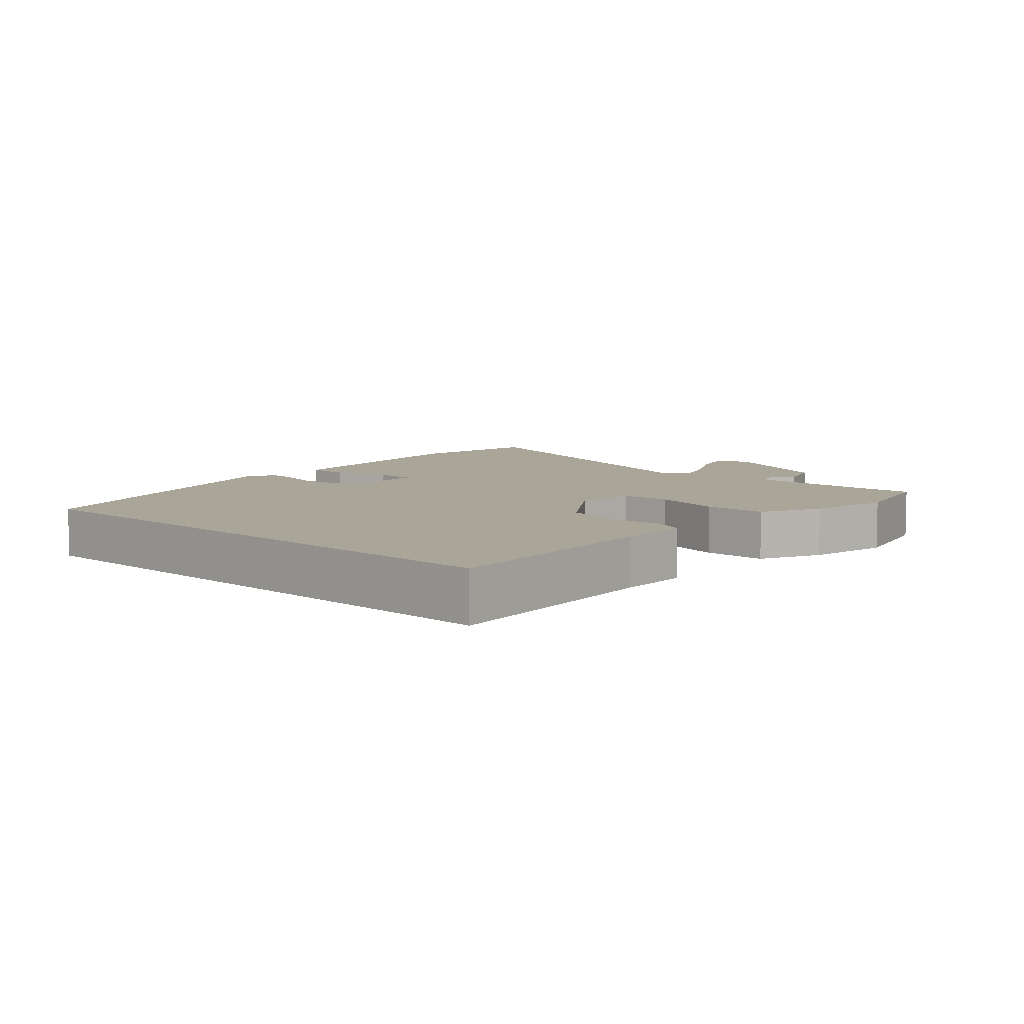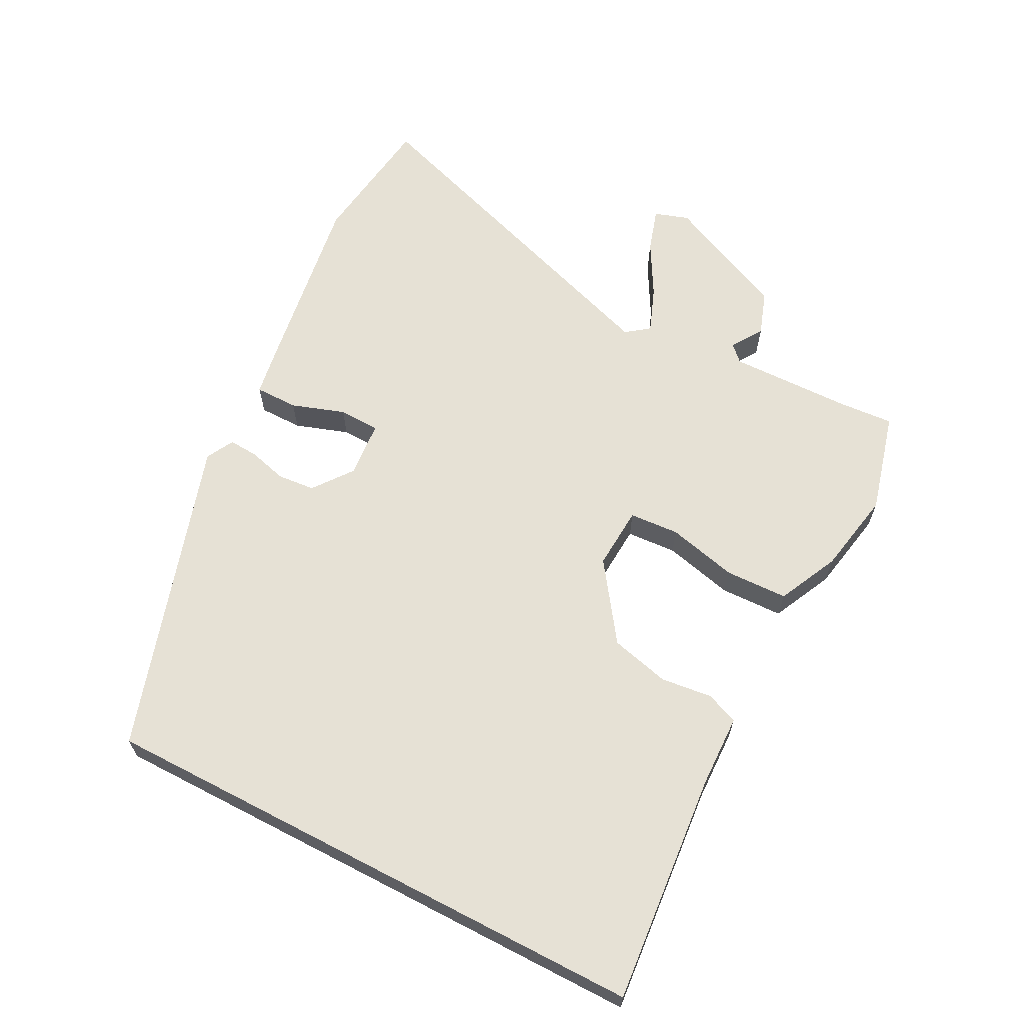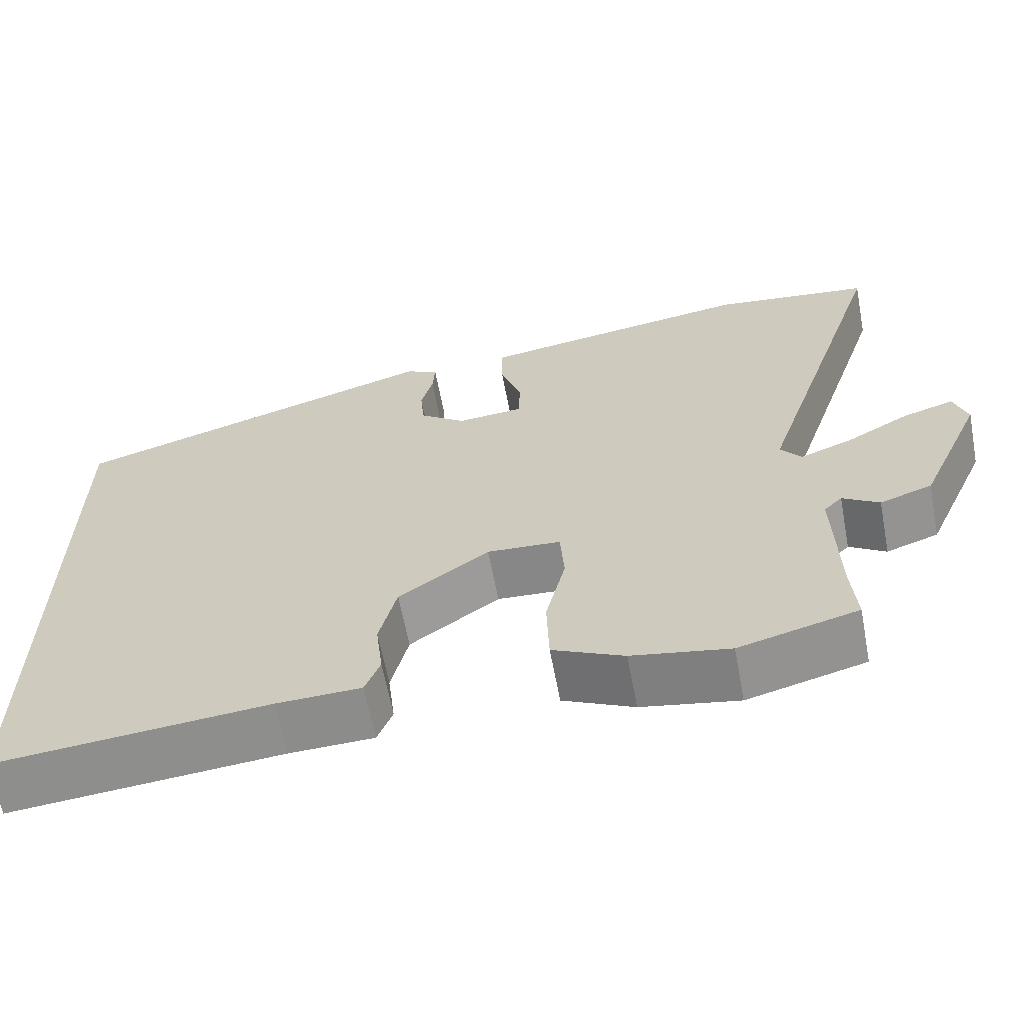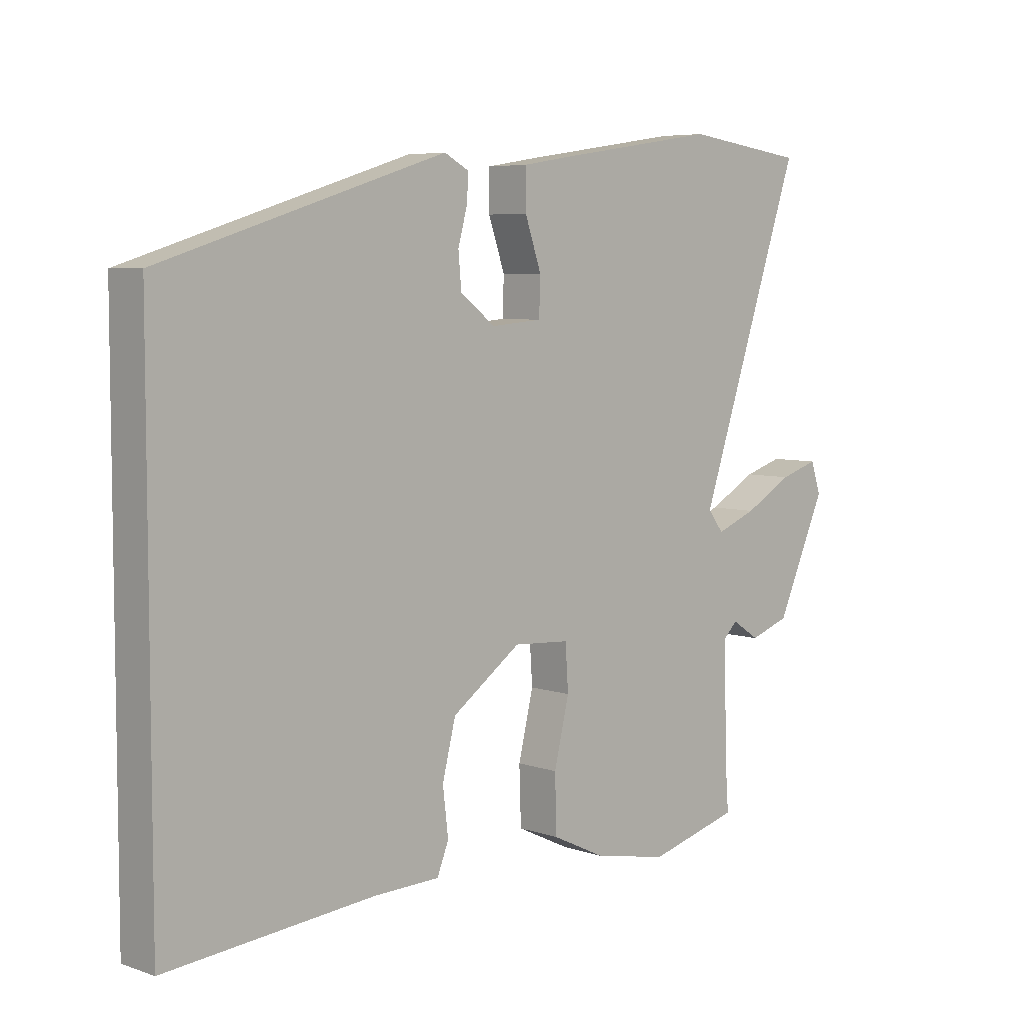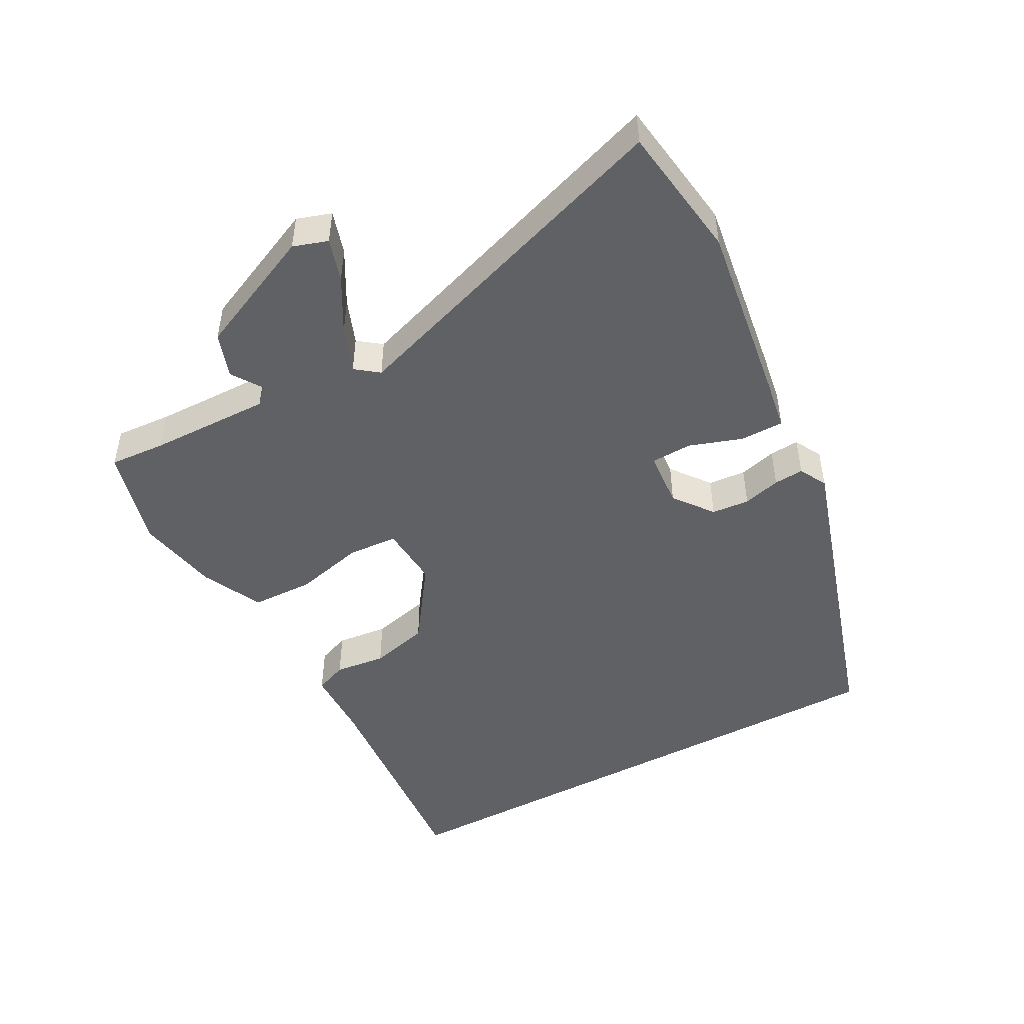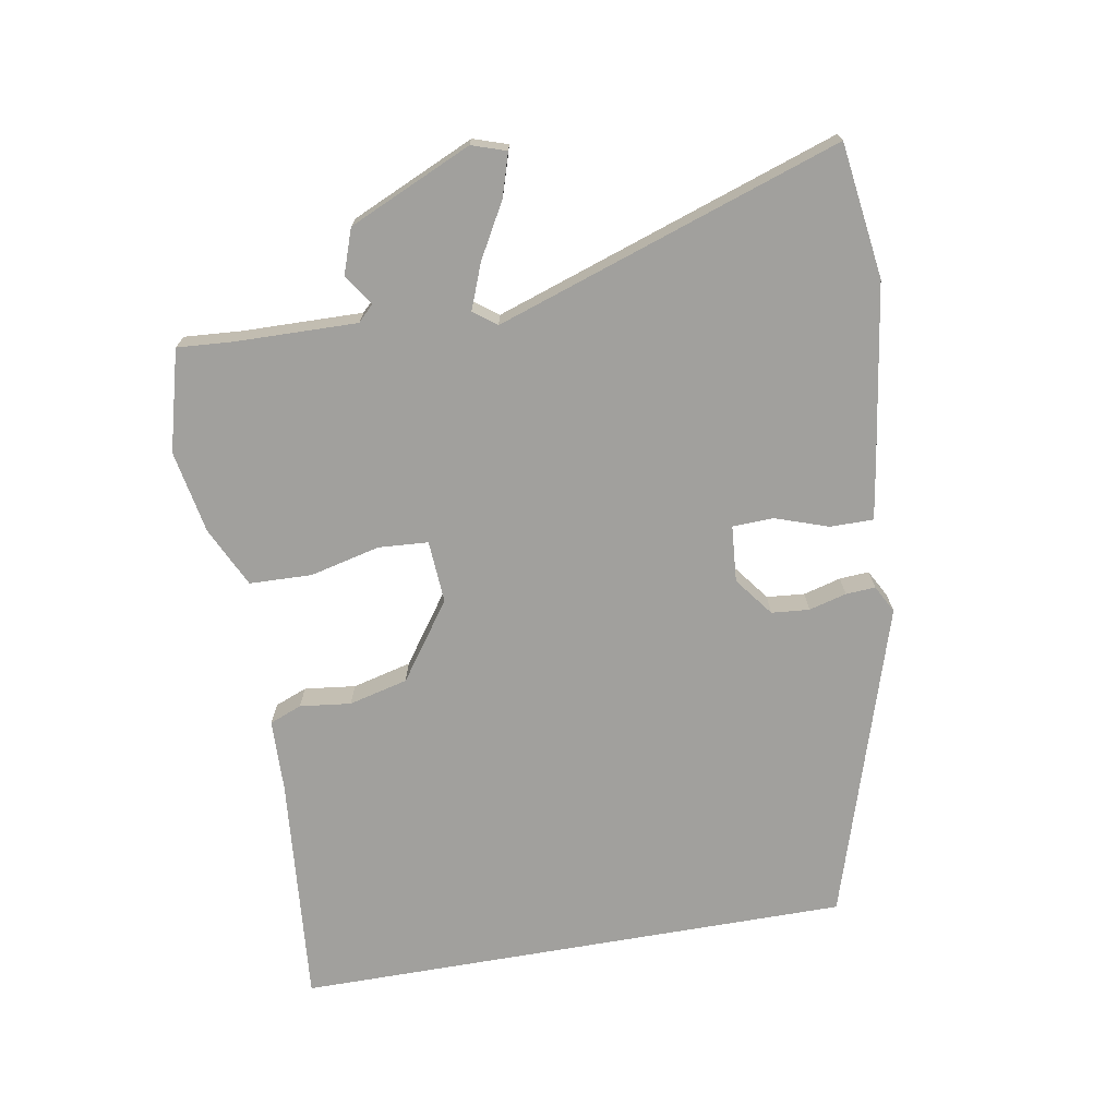
<metadata>
{"format":"obj","ext":"obj","renderer":"f3d","projection":"perspective","resolution":1024,"background":"white","views":[{"elev":7.4,"azim":132.6,"up":"+Y"},{"elev":64.3,"azim":117.5,"up":"+Y"},{"elev":-63.6,"azim":-169.2,"up":"+Z"},{"elev":6.0,"azim":135.7,"up":"+Z"},{"elev":-47.8,"azim":-61.4,"up":"+Y"},{"elev":-71.6,"azim":-80.1,"up":"+Y"}]}
</metadata>
<code>
v -0.661 0.07 0.478
v -0.461 0.07 0.505
v -0.192 0.07 0.464
v -0.113 0.07 0.451
v -0.113 0.07 0.387
v -0.14 0.07 0.308
v -0.138 0.07 0.247
v -0.054 0.07 0.24
v 0.004 0.07 0.284
v 0.009 0.07 0.34
v -0.006 0.07 0.396
v -0.009 0.07 0.44
v 0.032 0.07 0.462
v 0.5 0.07 0.315
v 0.5 0.07 -0.514
v 0.156 0.07 -0.483
v 0.049 0.07 -0.48
v 0.03 0.07 -0.432
v 0.039 0.07 -0.356
v 0.017 0.07 -0.268
v -0.097 0.07 -0.187
v -0.19 0.07 -0.193
v -0.195 0.07 -0.267
v -0.17 0.07 -0.371
v -0.173 0.07 -0.464
v -0.263 0.07 -0.507
v -0.386 0.07 -0.53
v -0.536 0.07 -0.49
v -0.53 0.07 -0.407
v -0.526 0.07 -0.227
v -0.549 0.07 -0.204
v -0.595 0.07 -0.234
v -0.661 0.07 -0.211
v -0.743 0.07 -0.028
v -0.726 0.07 0.023
v -0.662 0.07 0.003
v -0.582 0.07 -0.042
v -0.515 0.07 -0.068
v -0.489 0.07 -0.034
v -0.661 0 0.478
v -0.461 0 0.505
v -0.192 0 0.464
v -0.113 0 0.451
v -0.113 0 0.387
v -0.14 0 0.308
v -0.138 0 0.247
v -0.054 0 0.24
v 0.004 0 0.284
v 0.009 0 0.34
v -0.006 0 0.396
v -0.009 0 0.44
v 0.032 0 0.462
v 0.5 0 0.315
v 0.5 0 -0.514
v 0.156 0 -0.483
v 0.049 0 -0.48
v 0.03 0 -0.432
v 0.039 0 -0.356
v 0.017 0 -0.268
v -0.097 0 -0.187
v -0.19 0 -0.193
v -0.195 0 -0.267
v -0.17 0 -0.371
v -0.173 0 -0.464
v -0.263 0 -0.507
v -0.386 0 -0.53
v -0.536 0 -0.49
v -0.53 0 -0.407
v -0.526 0 -0.227
v -0.549 0 -0.204
v -0.595 0 -0.234
v -0.661 0 -0.211
v -0.743 0 -0.028
v -0.726 0 0.023
v -0.662 0 0.003
v -0.582 0 -0.042
v -0.515 0 -0.068
v -0.489 0 -0.034
f 34 35 36 37
f 34 37 38
f 31 32 33 34
f 31 34 38
f 30 31 38 39
f 26 27 28 29
f 26 29 30 39
f 23 24 25 26
f 22 23 26 39
f 16 17 18 19
f 16 19 20
f 15 16 20
f 14 15 20 21
f 10 11 12 13
f 9 10 13 14
f 8 9 14 21
f 3 4 5 6
f 3 6 7
f 2 3 7
f 1 2 7
f 39 1 7
f 21 22 39
f 7 8 21 39
f 76 75 74 73
f 77 76 73
f 73 72 71 70
f 77 73 70
f 78 77 70 69
f 68 67 66 65
f 78 69 68 65
f 65 64 63 62
f 78 65 62 61
f 58 57 56 55
f 59 58 55
f 59 55 54
f 60 59 54 53
f 52 51 50 49
f 53 52 49 48
f 60 53 48 47
f 45 44 43 42
f 46 45 42
f 46 42 41
f 46 41 40
f 46 40 78
f 78 61 60
f 78 60 47 46
f 1 40 41 2
f 2 41 42 3
f 3 42 43 4
f 4 43 44 5
f 5 44 45 6
f 6 45 46 7
f 7 46 47 8
f 8 47 48 9
f 9 48 49 10
f 10 49 50 11
f 11 50 51 12
f 12 51 52 13
f 13 52 53 14
f 14 53 54 15
f 15 54 55 16
f 16 55 56 17
f 17 56 57 18
f 18 57 58 19
f 19 58 59 20
f 20 59 60 21
f 21 60 61 22
f 22 61 62 23
f 23 62 63 24
f 24 63 64 25
f 25 64 65 26
f 26 65 66 27
f 27 66 67 28
f 28 67 68 29
f 29 68 69 30
f 30 69 70 31
f 31 70 71 32
f 32 71 72 33
f 33 72 73 34
f 34 73 74 35
f 35 74 75 36
f 36 75 76 37
f 37 76 77 38
f 38 77 78 39
f 39 78 40 1

</code>
